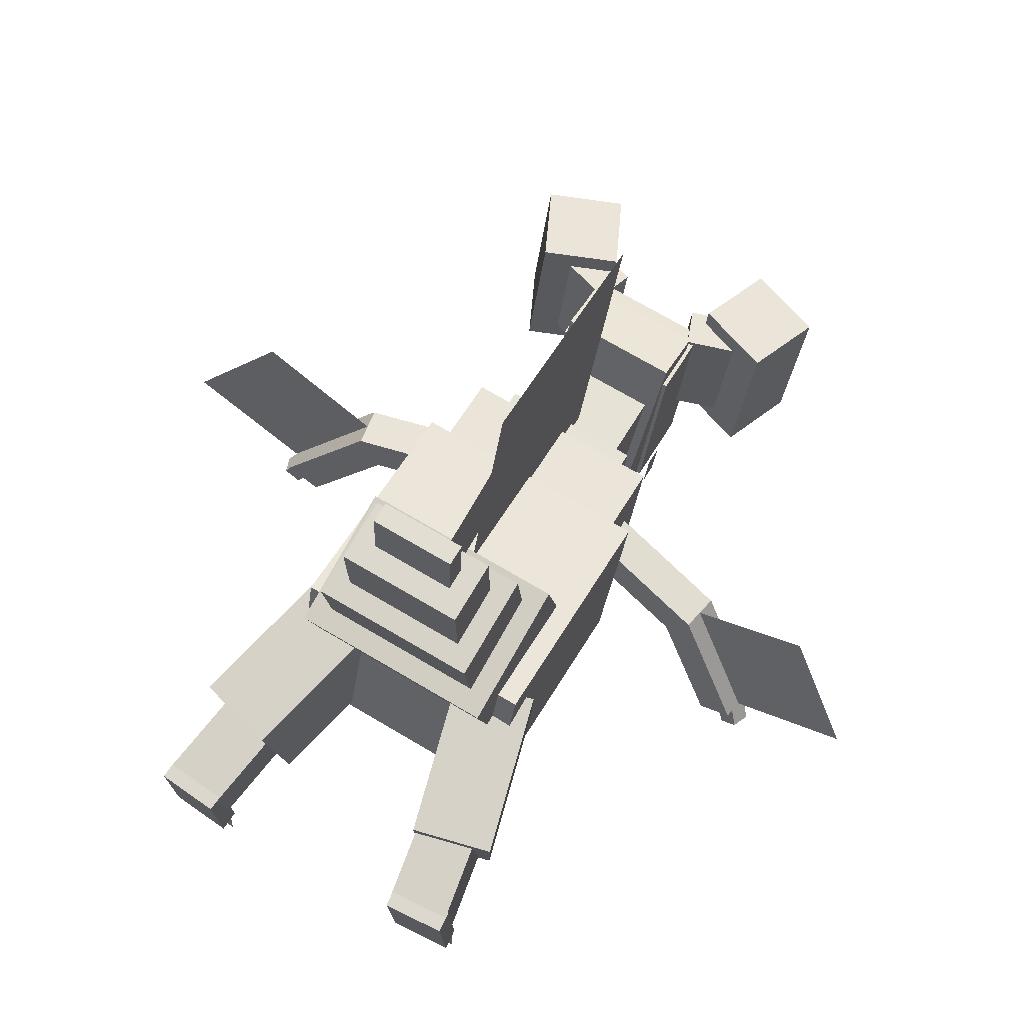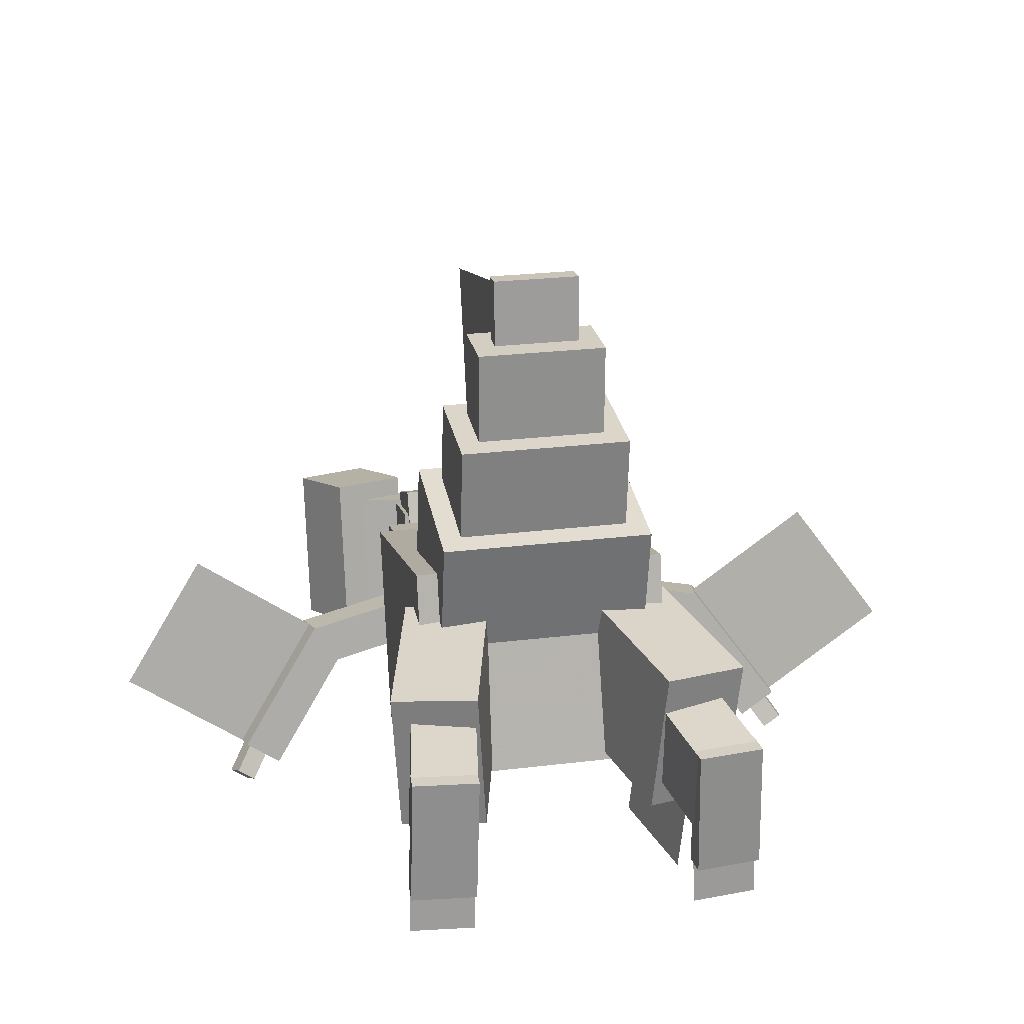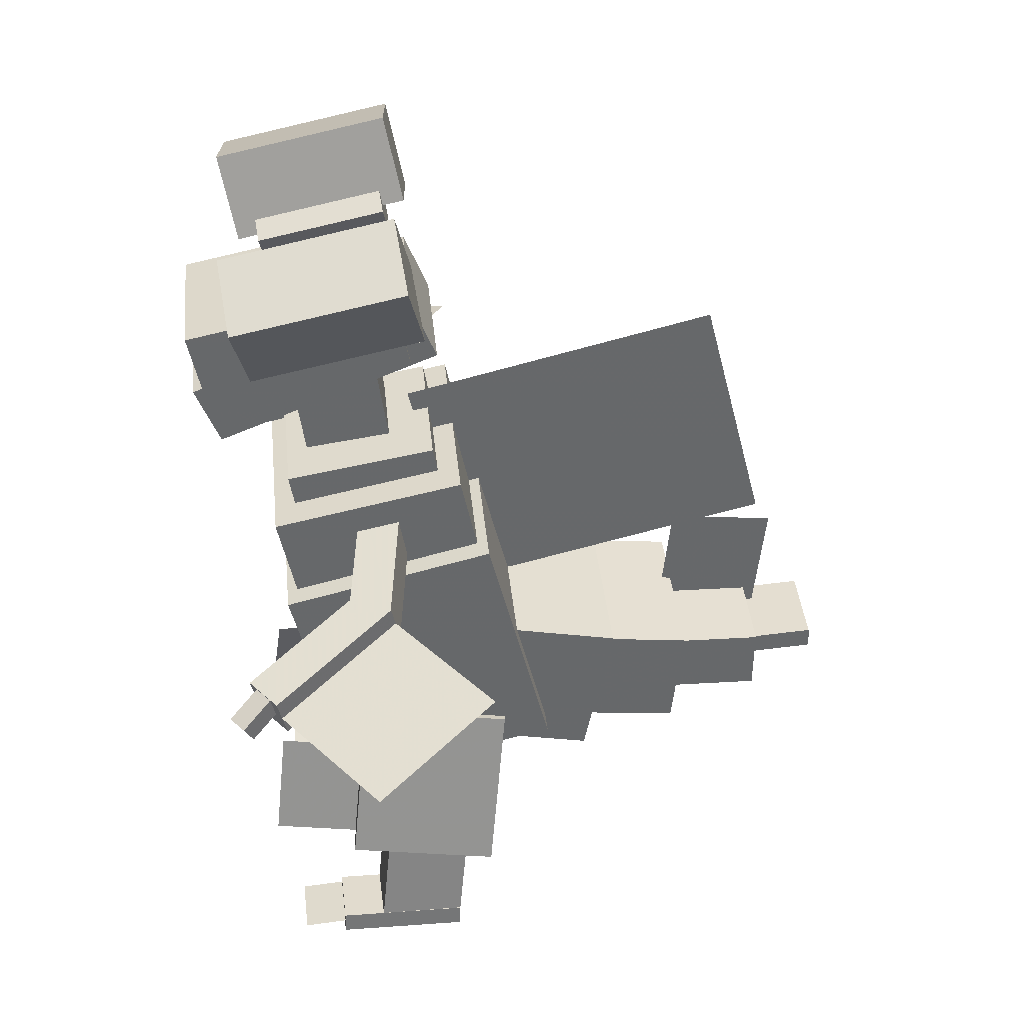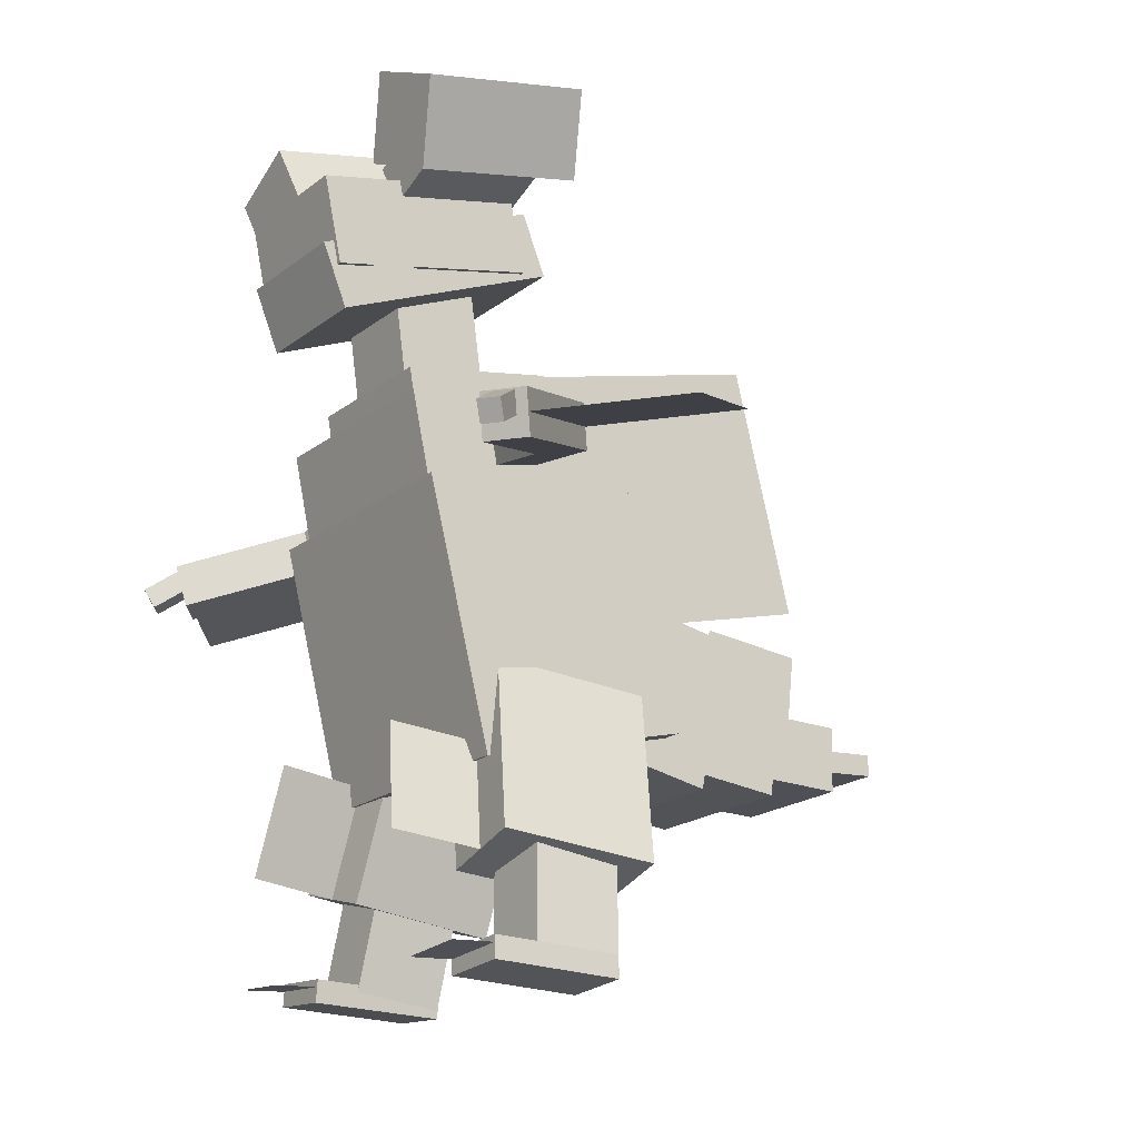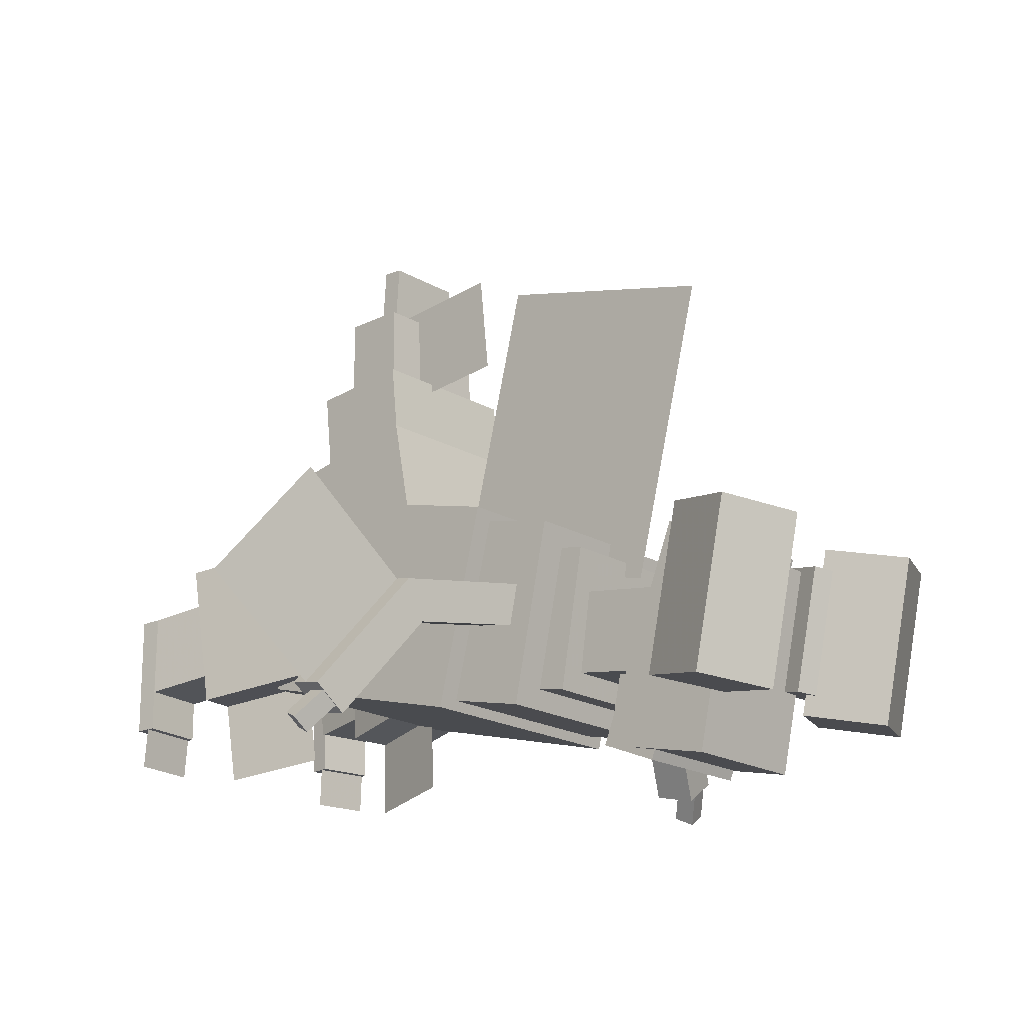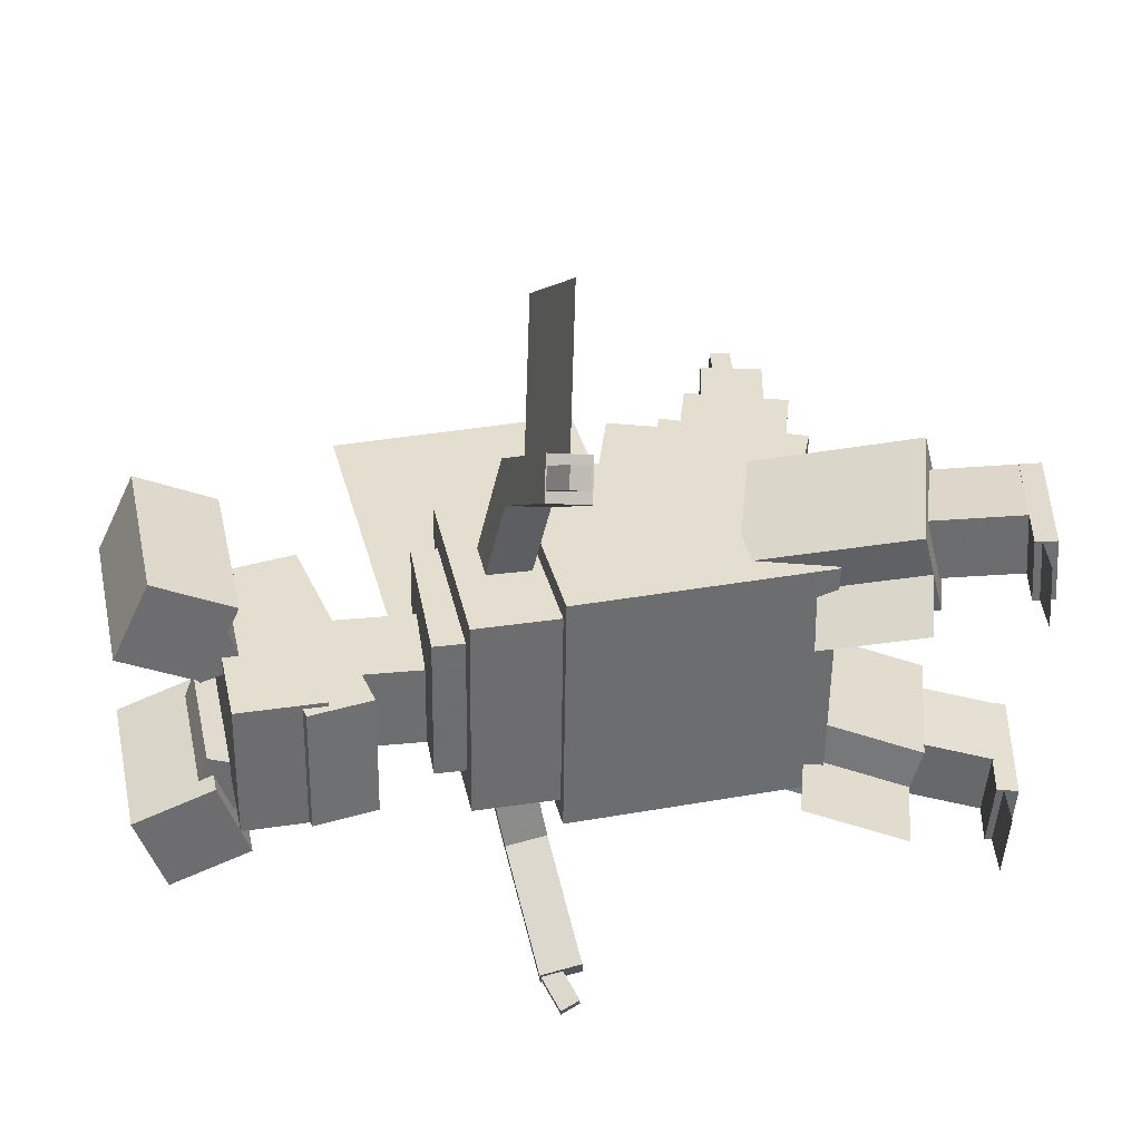
<metadata>
{"format":"obj","ext":"obj","renderer":"f3d","projection":"perspective","resolution":1024,"background":"white","views":[{"elev":71.4,"azim":30.6,"up":"+Z"},{"elev":24.0,"azim":-11.7,"up":"+Z"},{"elev":38.1,"azim":-95.5,"up":"+Y"},{"elev":-18.7,"azim":-124.6,"up":"+Y"},{"elev":-18.7,"azim":131.8,"up":"+Z"},{"elev":-53.8,"azim":-90.8,"up":"+Z"}]}
</metadata>
<code>
o Head
v 0.2 0.000126 -0.2934
v -0.2 0.000127 -0.2934
v -0.2 0.2447 -0.3454
v 0.2 0.2447 -0.3454
v -0.2 0.1249 0.2934
v 0.2 0.1249 0.2934
v 0.2 0.3694 0.2415
v -0.2 0.3694 0.2415
f 1 2 3 4
f 5 6 7 8
f 4 3 8 7
f 6 5 2 1
f 6 1 4 7
f 2 5 8 3
o shape2
v 0.1875 -0.1191 -0.2668
v -0.1875 -0.1191 -0.2668
v -0.1875 0.05476 -0.337
v 0.1875 0.05476 -0.337
v -0.1875 0.1385 0.3707
v 0.1875 0.1385 0.3707
v 0.1875 0.3123 0.3004
v -0.1875 0.3123 0.3004
f 9 10 11 12
f 13 14 15 16
f 12 11 16 15
f 14 13 10 9
f 14 9 12 15
f 10 13 16 11
o shape3
v -0.1756 0.3345 -0.1856
v -0.4022 0.2312 -0.1636
v -0.5078 0.4528 -0.2108
v -0.2812 0.5562 -0.2327
v -0.4022 0.3351 0.3254
v -0.1756 0.4385 0.3035
v -0.2812 0.6601 0.2564
v -0.5078 0.5568 0.2783
f 17 18 19 20
f 21 22 23 24
f 20 19 24 23
f 22 21 18 17
f 22 17 20 23
f 18 21 24 19
o shape4
v 0.4307 0.2427 -0.1661
v 0.1957 0.3264 -0.1839
v 0.2812 0.5562 -0.2327
v 0.5162 0.4725 -0.2149
v 0.1957 0.4303 0.3052
v 0.4307 0.3467 0.323
v 0.5162 0.5765 0.2741
v 0.2812 0.6601 0.2564
f 25 26 27 28
f 29 30 31 32
f 28 27 32 31
f 30 29 26 25
f 30 25 28 31
f 26 29 32 27
o shape5
v 0.3553 0.3014 -0.1147
v 0.1791 0.2387 -0.1013
v 0.1363 0.3536 -0.1258
v 0.3125 0.4163 -0.1391
v 0.1791 0.3167 0.2655
v 0.3553 0.3794 0.2521
v 0.3125 0.4943 0.2277
v 0.1363 0.4315 0.241
f 33 34 35 36
f 37 38 39 40
f 36 35 40 39
f 38 37 34 33
f 38 33 36 39
f 34 37 40 35
o shape6
v -0.1615 0.2383 -0.1013
v -0.3409 0.2919 -0.1127
v -0.3043 0.4088 -0.1375
v -0.125 0.3552 -0.1261
v -0.3409 0.3698 0.2542
v -0.1615 0.3162 0.2656
v -0.125 0.4331 0.2407
v -0.3043 0.4868 0.2293
f 41 42 43 44
f 45 46 47 48
f 44 43 48 47
f 46 45 42 41
f 46 41 44 47
f 42 45 48 43
o shape36
v -0.2375 -0.01813 -0.07871
v -0.2375 -0.04412 -0.201
v -0.2375 0.01702 -0.214
v -0.2375 0.04301 -0.0917
f 49 50 51 52
f 50 49 52 51
o shape37
v 0.2375 -0.01813 -0.07871
v 0.2375 -0.04412 -0.201
v 0.2375 0.01702 -0.214
v 0.2375 0.04301 -0.0917
f 53 54 55 56
f 54 53 56 55
o Neck
v 0.1562 -0.2346 -0.02075
v -0.09375 -0.2346 -0.02075
v -0.09375 0.0625 -0.0625
v 0.1562 0.0625 -0.0625
v -0.09375 -0.1998 0.2268
v 0.1562 -0.1998 0.2268
v 0.1562 0.09729 0.1851
v -0.09375 0.09729 0.1851
f 57 58 59 60
f 61 62 63 64
f 60 59 64 63
f 62 61 58 57
f 62 57 60 63
f 58 61 64 59
o shape8
v 0.2188 -0.5634 -0.02663
v -0.2188 -0.5634 -0.02663
v -0.2188 -0.2557 -0.0809
v 0.2188 -0.2557 -0.0809
v -0.2188 -0.4874 0.4042
v 0.2188 -0.4874 0.4042
v 0.2188 -0.1797 0.35
v -0.2188 -0.1797 0.35
f 65 66 67 68
f 69 70 71 72
f 68 67 72 71
f 70 69 66 65
f 70 65 68 71
f 66 69 72 67
o shape9
v 0.3125 -0.8479 -0.02221
v -0.3125 -0.8479 -0.02221
v -0.3125 -0.3588 -0.1262
v 0.3125 -0.3588 -0.1262
v -0.3125 -0.731 0.528
v 0.3125 -0.731 0.528
v 0.3125 -0.2419 0.424
v -0.3125 -0.2419 0.424
f 73 74 75 76
f 77 78 79 80
f 76 75 80 79
f 78 77 74 73
f 78 73 76 79
f 74 77 80 75
o Body
v 0.375 -1.338 0.07668
v -0.375 -1.338 0.07668
v -0.375 -0.6099 -0.1048
v 0.375 -0.6099 -0.1048
v -0.375 -1.186 0.6831
v 0.375 -1.186 0.6831
v 0.375 -0.4587 0.5017
v -0.375 -0.4587 0.5017
f 81 82 83 84
f 85 86 87 88
f 84 83 88 87
f 86 85 82 81
f 86 81 84 87
f 82 85 88 83
o Aileron_Dorsale
v -0 -0.626 1.381
v -0 -0.8528 0.4711
v -0 -0.125 0.2897
v 0 0.1018 1.199
f 89 90 91 92
f 90 89 92 91
o JambeG
v -0.2495 -1.614 0.06599
v -0.4909 -1.55 0.05457
v -0.3664 -1.069 0.1109
v -0.125 -1.133 0.1223
v -0.5227 -1.593 0.4888
v -0.2813 -1.657 0.5002
v -0.1568 -1.176 0.5565
v -0.3982 -1.112 0.5451
f 93 94 95 96
f 97 98 99 100
f 96 95 100 99
f 98 97 94 93
f 98 93 96 99
f 94 97 100 95
o shape23
v -0.3282 -1.86 0.1306
v -0.5131 -1.83 0.1364
v -0.4619 -1.523 0.1703
v -0.277 -1.553 0.1644
v -0.5098 -1.858 0.3849
v -0.3248 -1.888 0.379
v -0.2736 -1.581 0.4128
v -0.4586 -1.551 0.4187
f 101 102 103 104
f 105 106 107 108
f 104 103 108 107
f 106 105 102 101
f 106 101 104 107
f 102 105 108 103
o shape25
v -0.3335 -1.902 0.005562
v -0.5205 -1.888 0.009661
v -0.5157 -1.826 0.01113
v -0.3288 -1.84 0.00703
v -0.513 -1.897 0.3845
v -0.326 -1.911 0.3804
v -0.3213 -1.849 0.3818
v -0.5082 -1.835 0.3859
f 109 110 111 112
f 113 114 115 116
f 112 111 116 115
f 114 113 110 109
f 114 109 112 115
f 110 113 116 111
o shape34
v -0.3337 -1.868 -0.1186
v -0.5206 -1.854 -0.1145
v -0.5156 -1.842 0.07253
v -0.3287 -1.856 0.06843
f 117 118 119 120
f 120 119 118 117
o shape32
v -0.3748 -1.588 0.1223
v -0.352 -1.558 -0.1879
v -0.2742 -1.257 -0.1527
v -0.2969 -1.288 0.1575
f 121 122 123 124
f 122 121 124 123
o JambeD
v 0.4909 -1.55 0.05457
v 0.2495 -1.614 0.06599
v 0.125 -1.133 0.1223
v 0.3664 -1.069 0.1109
v 0.2813 -1.657 0.5002
v 0.5227 -1.593 0.4888
v 0.3982 -1.112 0.5451
v 0.1568 -1.176 0.5565
f 125 126 127 128
f 129 130 131 132
f 128 127 132 131
f 130 129 126 125
f 130 125 128 131
f 126 129 132 127
o shape24
v 0.5032 -1.814 0.1223
v 0.3183 -1.844 0.1164
v 0.2671 -1.537 0.1502
v 0.452 -1.507 0.1561
v 0.3149 -1.872 0.3648
v 0.4999 -1.841 0.3707
v 0.4487 -1.535 0.4045
v 0.2637 -1.565 0.3986
f 133 134 135 136
f 137 138 139 140
f 136 135 140 139
f 138 137 134 133
f 138 133 136 139
f 134 137 140 135
o shape26
v 0.5096 -1.862 -0.003392
v 0.3227 -1.876 -0.007491
v 0.318 -1.814 -0.006023
v 0.5049 -1.8 -0.001924
v 0.3152 -1.885 0.3673
v 0.5021 -1.871 0.3714
v 0.4974 -1.809 0.3729
v 0.3104 -1.823 0.3688
f 141 142 143 144
f 145 146 147 148
f 144 143 148 147
f 146 145 142 141
f 146 141 144 147
f 142 145 148 143
o shape35
v 0.5097 -1.828 -0.1276
v 0.3228 -1.842 -0.1317
v 0.3178 -1.83 0.05538
v 0.5048 -1.816 0.05948
f 149 150 151 152
f 152 151 150 149
o shape33
v 0.3748 -1.588 0.1223
v 0.352 -1.558 -0.1879
v 0.2742 -1.257 -0.1527
v 0.2969 -1.288 0.1575
f 153 154 155 156
f 154 153 156 155
o shape27
v 0.3125 -1.237 0.4407
v -0.3125 -1.237 0.4407
v -0.3125 -0.8073 0.5242
v 0.3125 -0.8073 0.5242
v -0.3125 -1.308 0.8088
v 0.3125 -1.308 0.8088
v 0.3125 -0.8789 0.8923
v -0.3125 -0.8789 0.8923
f 157 158 159 160
f 161 162 163 164
f 160 159 164 163
f 162 161 158 157
f 162 157 160 163
f 158 161 164 159
o shape28
v 0.25 -1.239 0.7864
v -0.25 -1.239 0.7864
v -0.25 -0.9283 0.819
v 0.25 -0.9283 0.819
v -0.25 -1.272 1.097
v 0.25 -1.272 1.097
v 0.25 -0.961 1.13
v -0.25 -0.961 1.13
f 165 166 167 168
f 169 170 171 172
f 168 167 172 171
f 170 169 166 165
f 170 165 168 171
f 166 169 172 167
o shape29
v 0.1875 -1.204 1.058
v -0.1875 -1.204 1.058
v -0.1875 -1.017 1.061
v 0.1875 -1.017 1.061
v -0.1875 -1.21 1.37
v 0.1875 -1.21 1.37
v 0.1875 -1.022 1.374
v -0.1875 -1.022 1.374
f 173 174 175 176
f 177 178 179 180
f 176 175 180 179
f 178 177 174 173
f 178 173 176 179
f 174 177 180 175
o shape30
v 0.125 -1.145 1.252
v -0.125 -1.145 1.252
v -0.125 -1.082 1.248
v 0.125 -1.082 1.248
v -0.125 -1.123 1.564
v 0.125 -1.123 1.564
v 0.125 -1.061 1.559
v -0.125 -1.061 1.559
f 181 182 183 184
f 185 186 187 188
f 184 183 188 187
f 186 185 182 181
f 186 181 184 187
f 182 185 188 183
o shape31
v 0.0625 -1.111 1.401
v 0.0625 -1.078 1.09
v 0.0625 -0.7052 1.129
v 0.0625 -0.7379 1.44
f 189 190 191 192
f 190 189 192 191
o shape15
v -0.1658 -0.4884 0.157
v -0.5901 -0.5774 0.0982
v -0.6118 -0.457 0.07261
v -0.1875 -0.368 0.1314
v -0.6115 -0.5555 0.2194
v -0.1872 -0.4665 0.2781
v -0.2089 -0.3461 0.2526
v -0.6332 -0.4351 0.1938
f 193 194 195 196
f 197 198 199 200
f 196 195 200 199
f 198 197 194 193
f 198 193 196 199
f 194 197 200 195
o shape17
v -0.5117 -0.553 0.1463
v -0.7588 -0.6701 -0.1952
v -0.7805 -0.5497 -0.2208
v -0.5334 -0.4326 0.1207
v -0.8596 -0.6726 -0.1214
v -0.6125 -0.5555 0.2201
v -0.6342 -0.4351 0.1945
v -0.8813 -0.5522 -0.1469
f 201 202 203 204
f 205 206 207 208
f 204 203 208 207
f 206 205 202 201
f 206 201 204 207
f 202 205 208 203
o shape18
v -0.5729 -0.494 0.1704
v -0.8201 -0.6112 -0.1711
v -1.223 -0.6211 0.1242
v -0.9763 -0.504 0.4657
f 209 210 211 212
f 212 211 210 209
o shape19
v -0.779 -0.6008 -0.1676
v -0.8416 -0.6643 -0.2552
v -0.8612 -0.6105 -0.2802
v -0.7986 -0.547 -0.1926
v -0.892 -0.6656 -0.2183
v -0.8294 -0.6021 -0.1307
v -0.8491 -0.5483 -0.1556
v -0.9116 -0.6117 -0.2433
f 213 214 215 216
f 217 218 219 220
f 216 215 220 219
f 218 217 214 213
f 218 213 216 219
f 214 217 220 215
o shape16
v 0.6526 -0.5774 0.0982
v 0.2283 -0.4884 0.157
v 0.25 -0.368 0.1314
v 0.6743 -0.457 0.07261
v 0.2497 -0.4665 0.2781
v 0.674 -0.5555 0.2194
v 0.6957 -0.4351 0.1938
v 0.2714 -0.3461 0.2526
f 221 222 223 224
f 225 226 227 228
f 224 223 228 227
f 226 225 222 221
f 226 221 224 227
f 222 225 228 223
o shape20
v 0.8213 -0.6701 -0.1952
v 0.5742 -0.553 0.1463
v 0.5959 -0.4326 0.1207
v 0.843 -0.5497 -0.2208
v 0.675 -0.5555 0.2201
v 0.9221 -0.6726 -0.1214
v 0.9438 -0.5522 -0.1469
v 0.6967 -0.4351 0.1945
f 229 230 231 232
f 233 234 235 236
f 232 231 236 235
f 234 233 230 229
f 234 229 232 235
f 230 233 236 231
o shape21
v 0.8826 -0.6112 -0.1711
v 0.6354 -0.494 0.1704
v 1.039 -0.504 0.4657
v 1.286 -0.6211 0.1242
f 237 238 239 240
f 240 239 238 237
o shape22
v 0.9041 -0.6643 -0.2552
v 0.8415 -0.6008 -0.1676
v 0.8611 -0.547 -0.1926
v 0.9237 -0.6105 -0.2802
v 0.8919 -0.6021 -0.1307
v 0.9545 -0.6656 -0.2183
v 0.9741 -0.6117 -0.2433
v 0.9116 -0.5483 -0.1556
f 241 242 243 244
f 245 246 247 248
f 244 243 248 247
f 246 245 242 241
f 246 241 244 247
f 242 245 248 243

</code>
